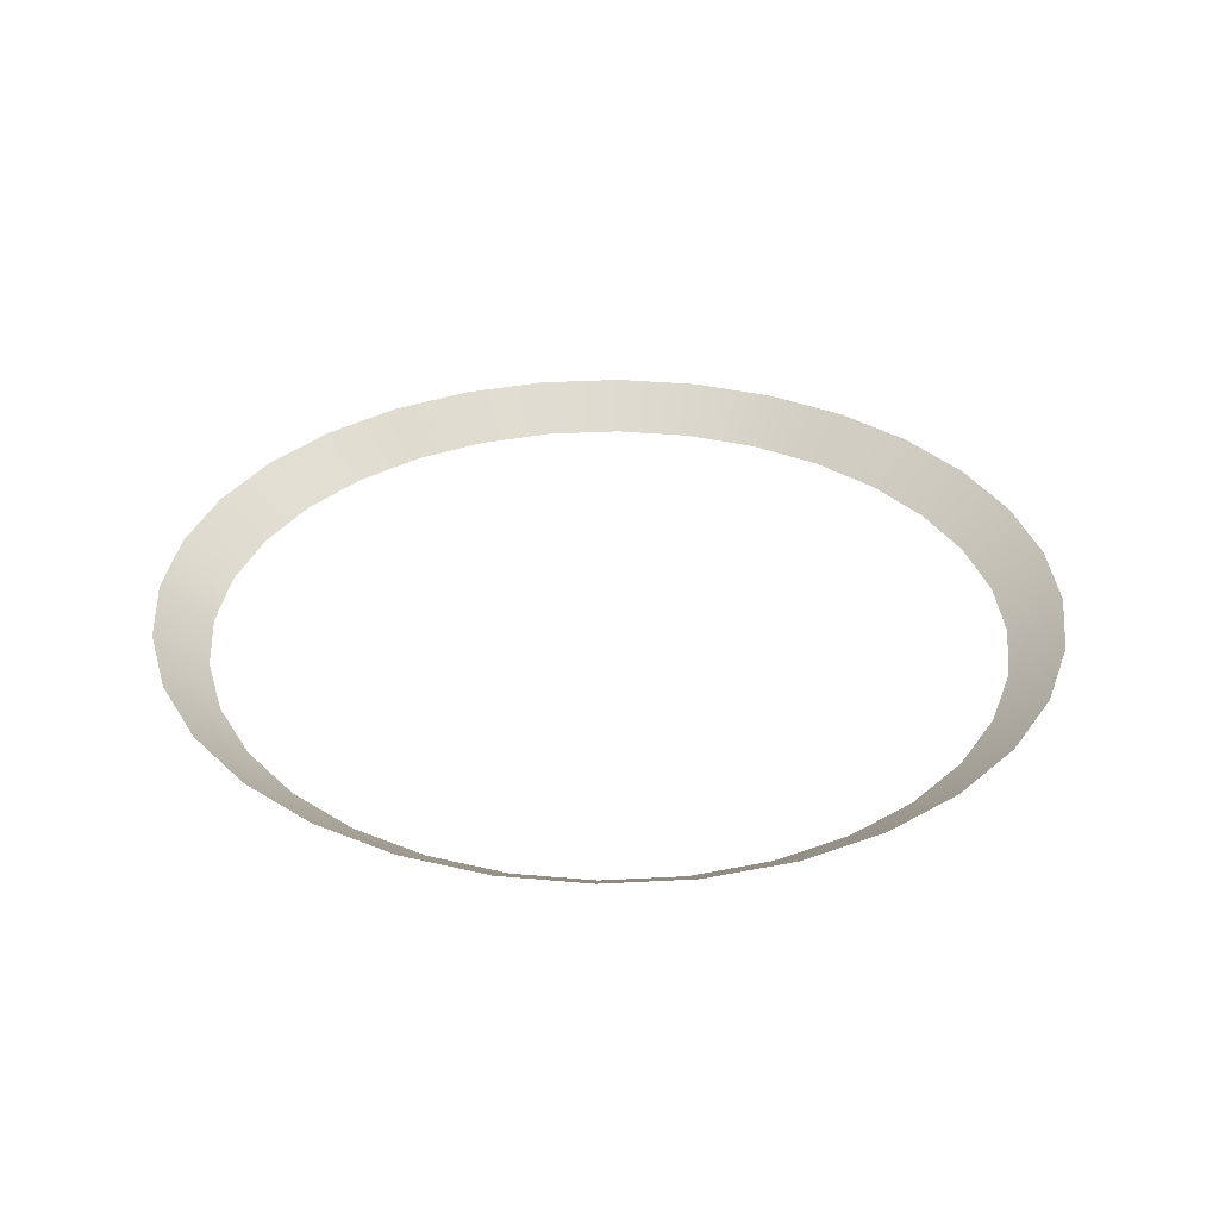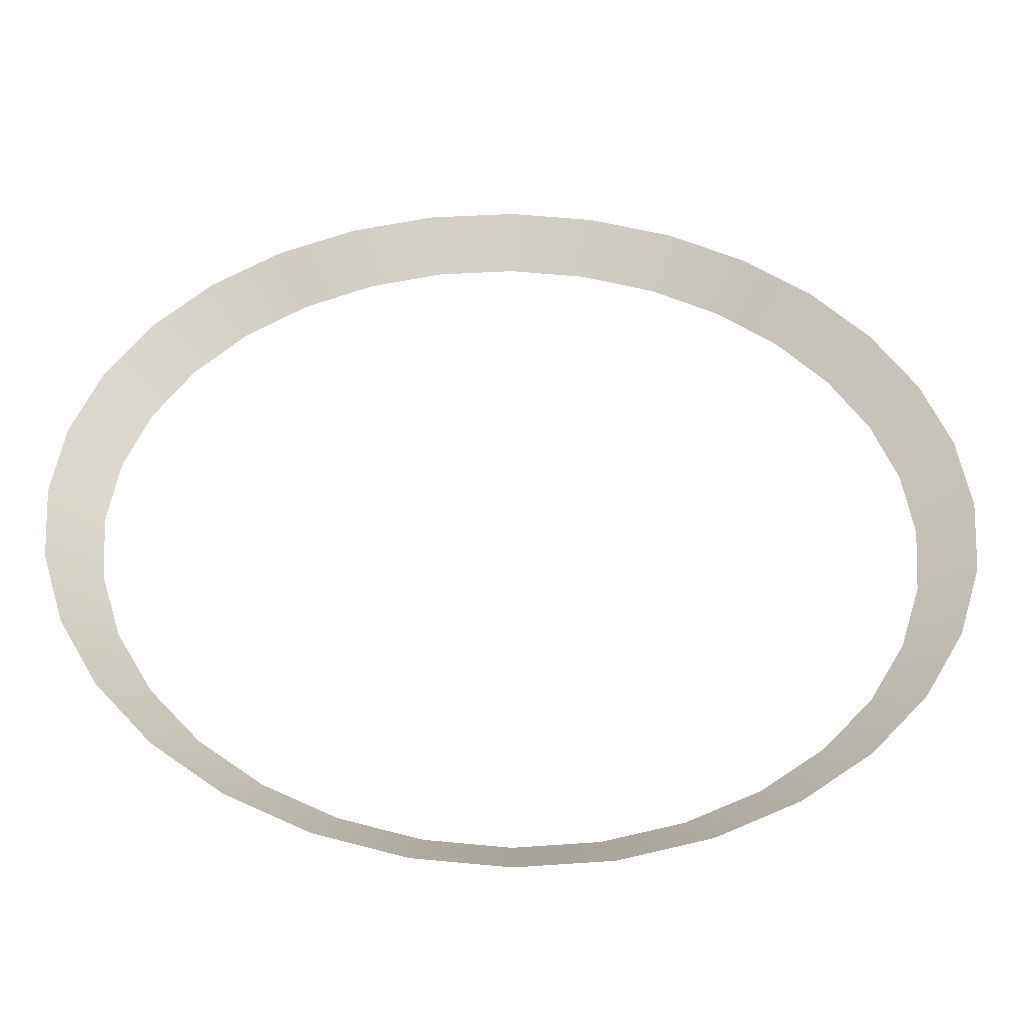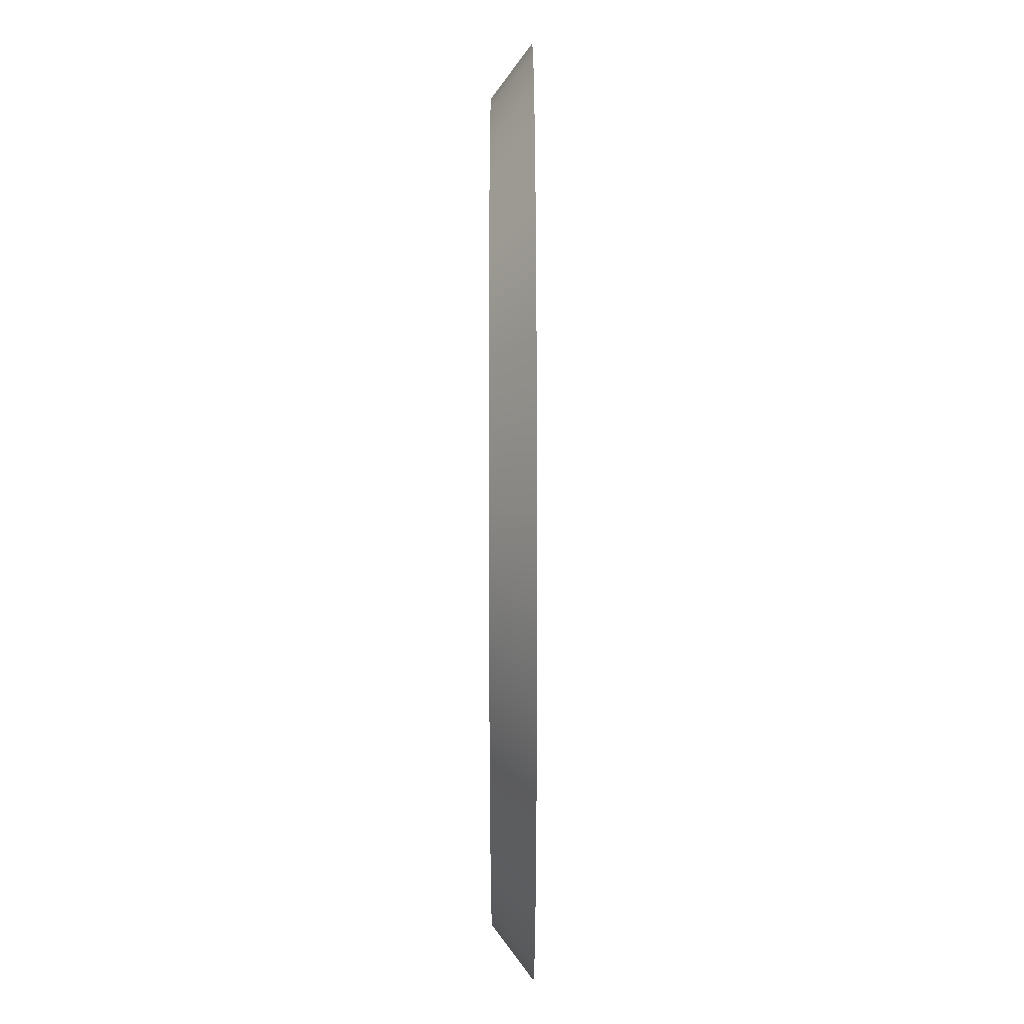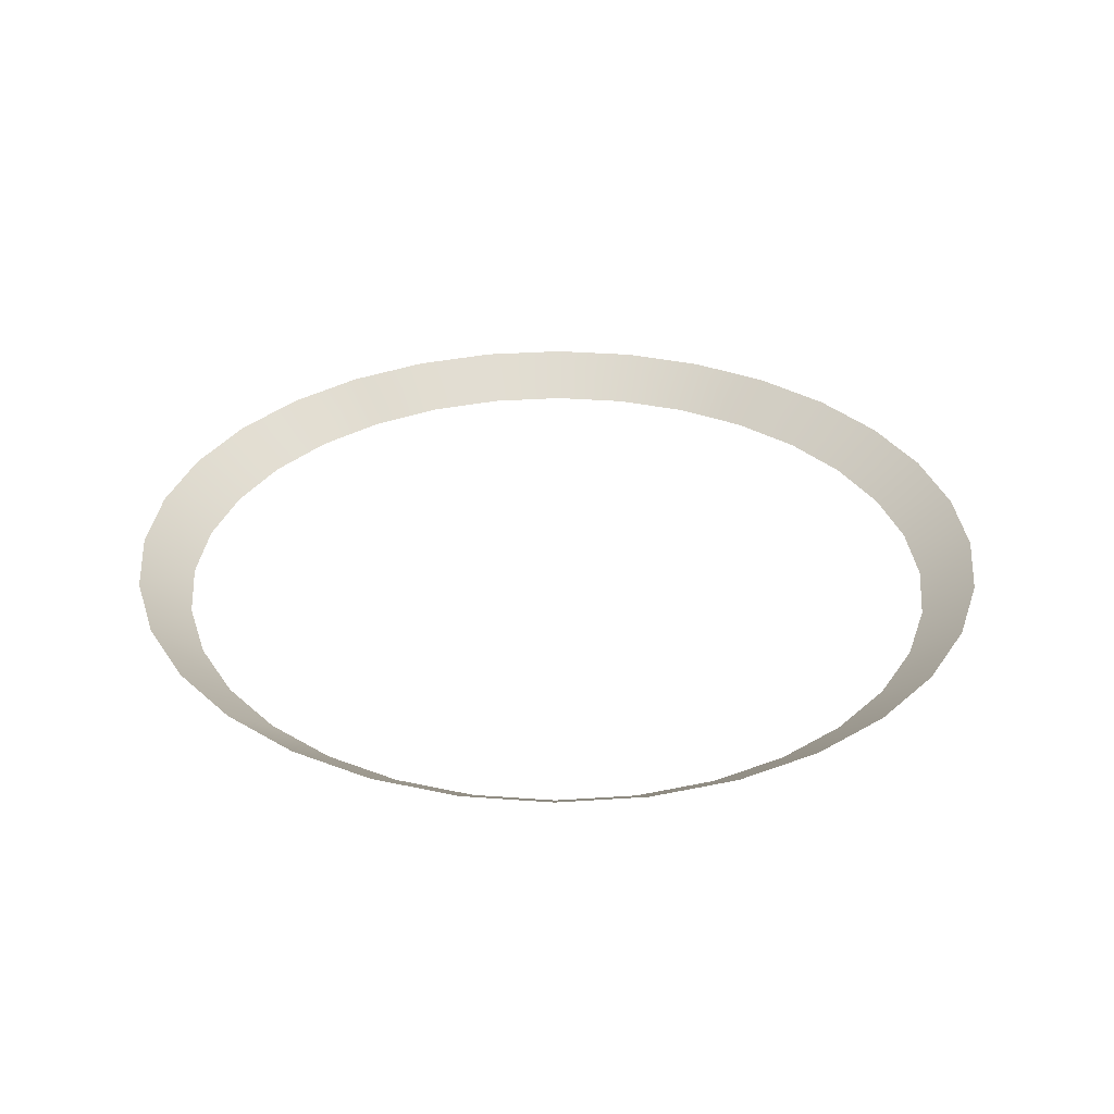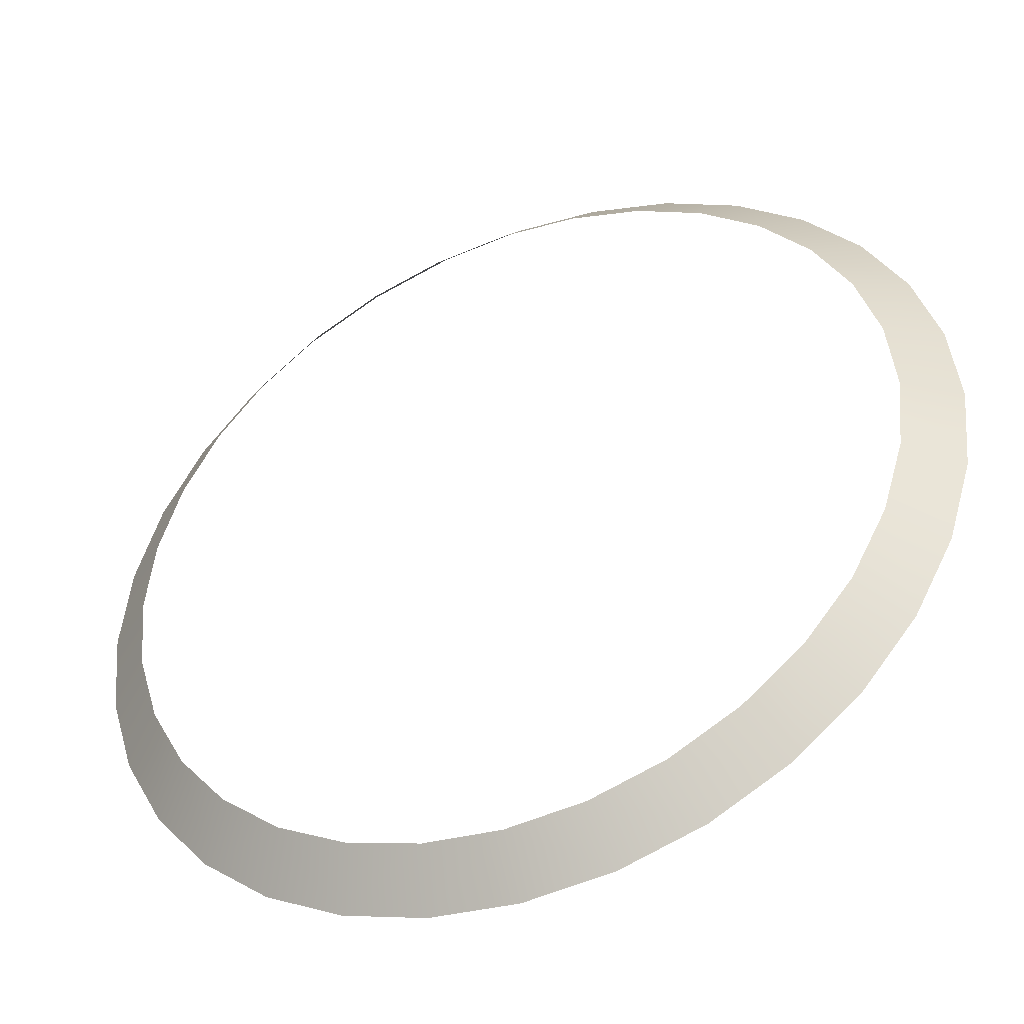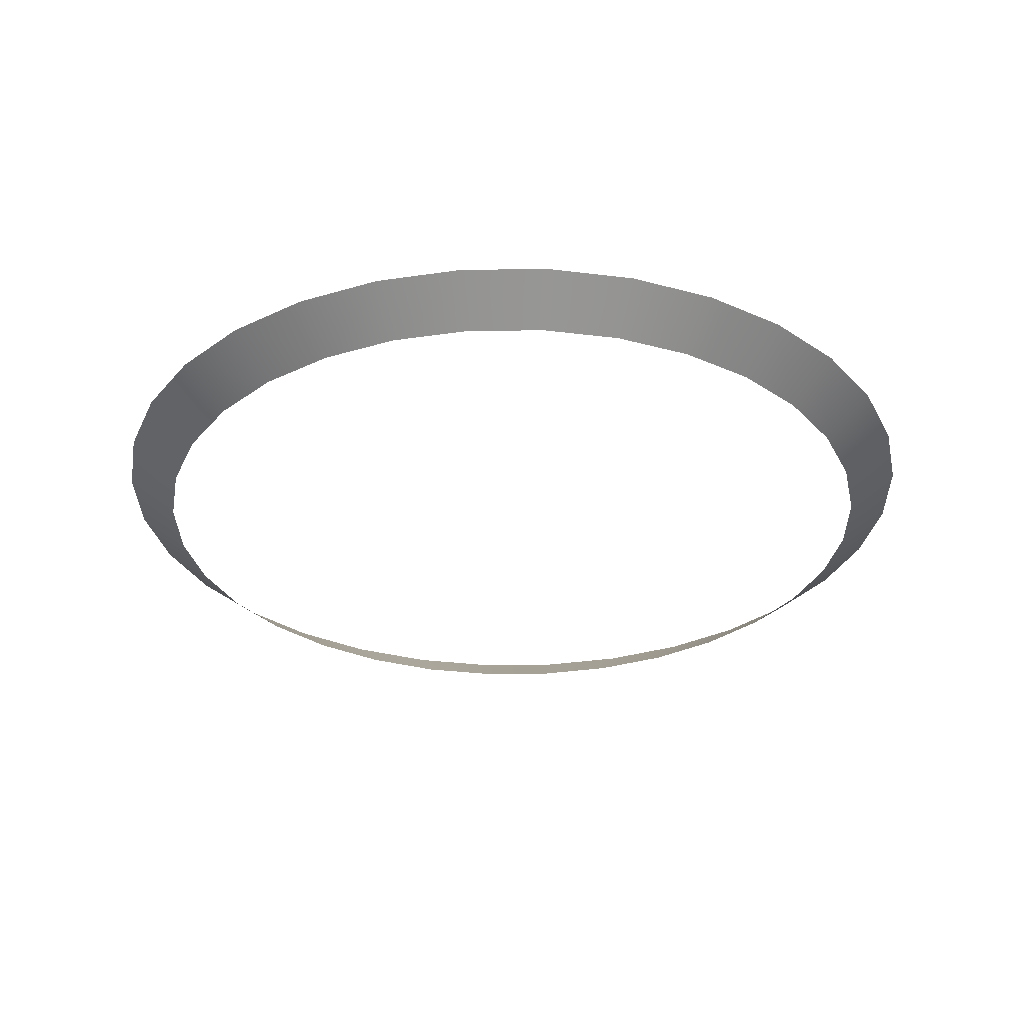
<metadata>
{"format":"obj","ext":"obj","renderer":"f3d","projection":"perspective","resolution":1024,"background":"white","views":[{"elev":33.4,"azim":-167.3,"up":"+Y"},{"elev":-45.8,"azim":178.8,"up":"+Z"},{"elev":44.1,"azim":89.9,"up":"+Z"},{"elev":32.6,"azim":135.3,"up":"+Y"},{"elev":-44.1,"azim":22.9,"up":"+Z"},{"elev":-30.6,"azim":-150.9,"up":"+Y"}]}
</metadata>
<code>
g mesh_ring_smooth
v 0.2027 0.0161 0.1354
v 0.1526 -0.00498 0.1526
v 0.1724 0.0161 0.1724
v 0.1354 0.0161 0.2027
v 0.1794 -0.00498 0.1199
v 0.1199 -0.00498 0.1794
v 0.08259 -0.00498 0.1994
v 0.09328 0.0161 0.2252
v 0.04211 -0.00498 0.2117
v 0.04755 0.0161 0.2391
v 0.2252 0.0161 0.09328
v 0.1994 -0.00498 0.08259
v 0.2117 -0.00498 0.04211
v 0.2391 0.0161 0.04755
v 3.785e-06 -0.00498 0.2158
v 3.785e-06 0.0161 0.2437
v -0.04755 0.0161 0.2391
v -0.04211 -0.00498 0.2117
v -0.09328 0.0161 0.2252
v -0.08259 -0.00498 0.1994
v 0.2158 -0.00498 3.651e-06
v 0.2437 0.0161 3.651e-06
v 0.2391 0.0161 -0.04755
v 0.2117 -0.00498 -0.04211
v 0.2252 0.0161 -0.09328
v 0.1994 -0.00498 -0.08259
v -0.1354 0.0161 0.2027
v -0.1199 -0.00498 0.1794
v -0.1526 -0.00498 0.1526
v -0.1724 0.0161 0.1724
v -0.1794 -0.00498 0.1199
v -0.2027 0.0161 0.1354
v -0.1994 -0.00498 0.08259
v -0.2252 0.0161 0.09328
v -0.2117 -0.00498 0.04211
v -0.2391 0.0161 0.04755
v 0.2027 0.0161 -0.1354
v 0.1794 -0.00498 -0.1199
v -0.2158 -0.00498 3.651e-06
v -0.2437 0.0161 3.651e-06
v -0.2391 0.0161 -0.04755
v -0.2117 -0.00498 -0.04211
v -0.2252 0.0161 -0.09328
v -0.1994 -0.00498 -0.08259
v -0.2027 0.0161 -0.1354
v -0.1794 -0.00498 -0.1199
v 0.1526 -0.00498 -0.1526
v 0.1724 0.0161 -0.1724
v -0.1724 0.0161 -0.1724
v -0.1526 -0.00498 -0.1526
v 0.1354 0.0161 -0.2027
v 0.1199 -0.00498 -0.1794
v 0.08259 -0.00498 -0.1994
v 0.09328 0.0161 -0.2252
v 0.04211 -0.00498 -0.2117
v 0.04755 0.0161 -0.2391
v -0.1199 -0.00498 -0.1794
v -0.1354 0.0161 -0.2027
v -3.651e-06 -0.00498 -0.2158
v -3.651e-06 0.0161 -0.2437
v -0.04755 0.0161 -0.2391
v -0.04211 -0.00498 -0.2117
v -0.09328 0.0161 -0.2252
v -0.08259 -0.00498 -0.1994
g mesh_ring_smooth_0
f 3 2 1
f 2 3 4
f 5 1 2
f 4 6 2
f 4 7 6
f 8 7 4
f 9 7 8
f 10 9 8
f 11 1 5
f 12 11 5
f 11 12 13
f 13 14 11
f 15 9 10
f 16 15 10
f 15 16 17
f 17 18 15
f 18 17 19
f 19 20 18
f 14 13 21
f 21 22 14
f 23 22 21
f 21 24 23
f 25 23 24
f 24 26 25
f 20 19 27
f 27 28 20
f 29 28 27
f 27 30 29
f 31 29 30
f 30 32 31
f 31 32 33
f 32 34 33
f 33 34 35
f 36 35 34
f 37 25 26
f 26 38 37
f 35 36 39
f 40 39 36
f 39 40 41
f 41 42 39
f 42 41 43
f 43 44 42
f 44 43 45
f 45 46 44
f 37 38 47
f 47 48 37
f 46 45 49
f 49 50 46
f 48 47 51
f 47 52 51
f 51 52 53
f 53 54 51
f 54 53 55
f 55 56 54
f 57 50 49
f 49 58 57
f 56 55 59
f 59 60 56
f 61 60 59
f 59 62 61
f 57 58 63
f 63 61 62
f 63 64 57
f 62 64 63

</code>
